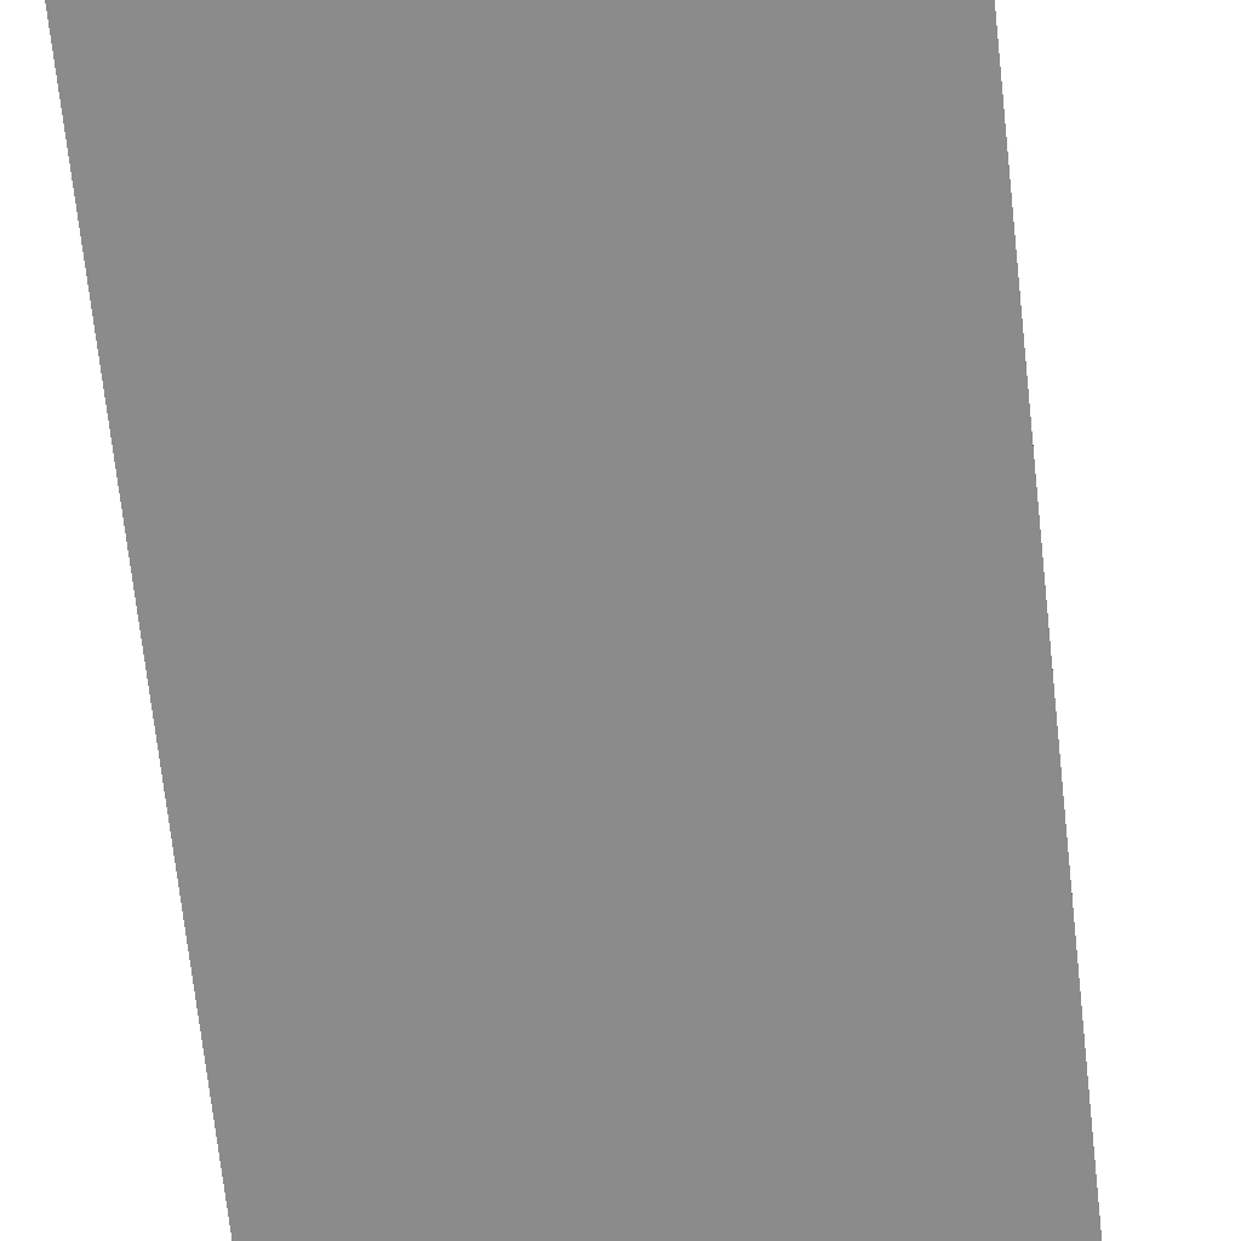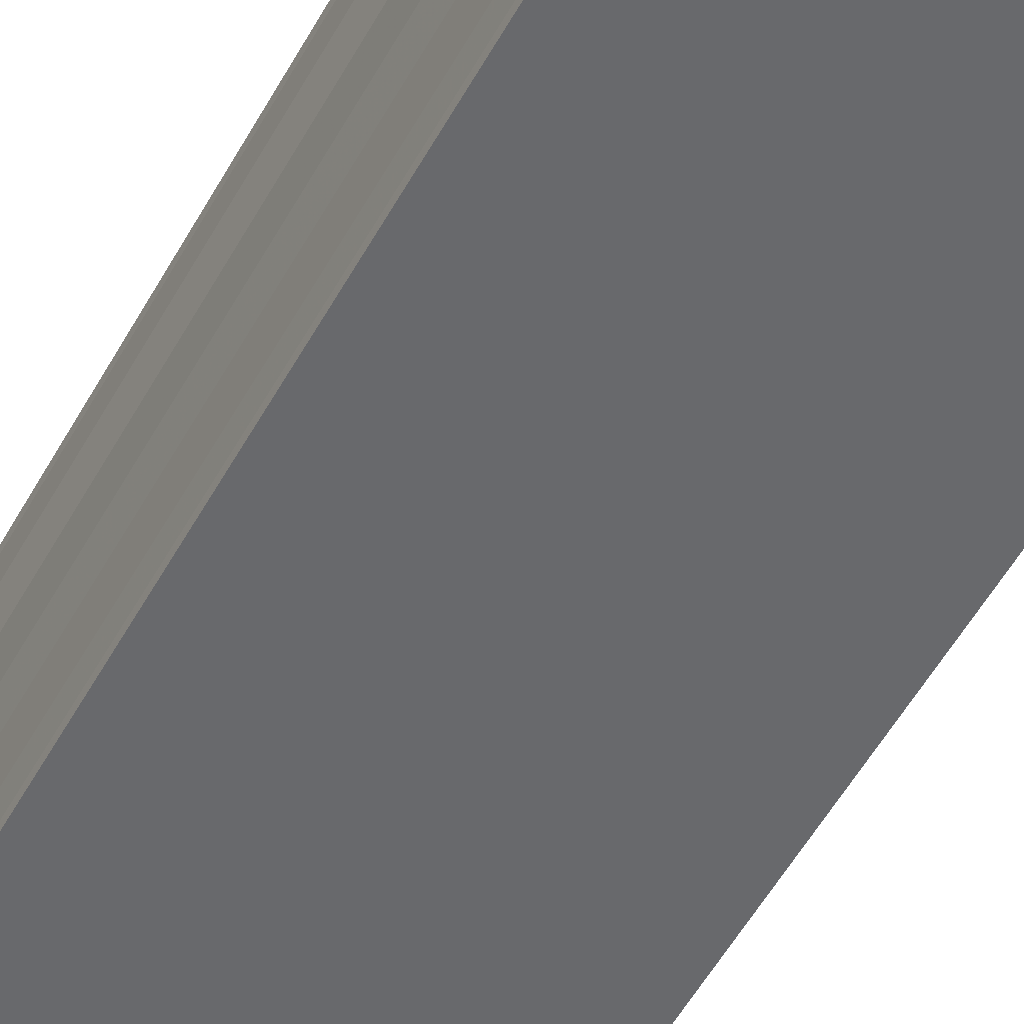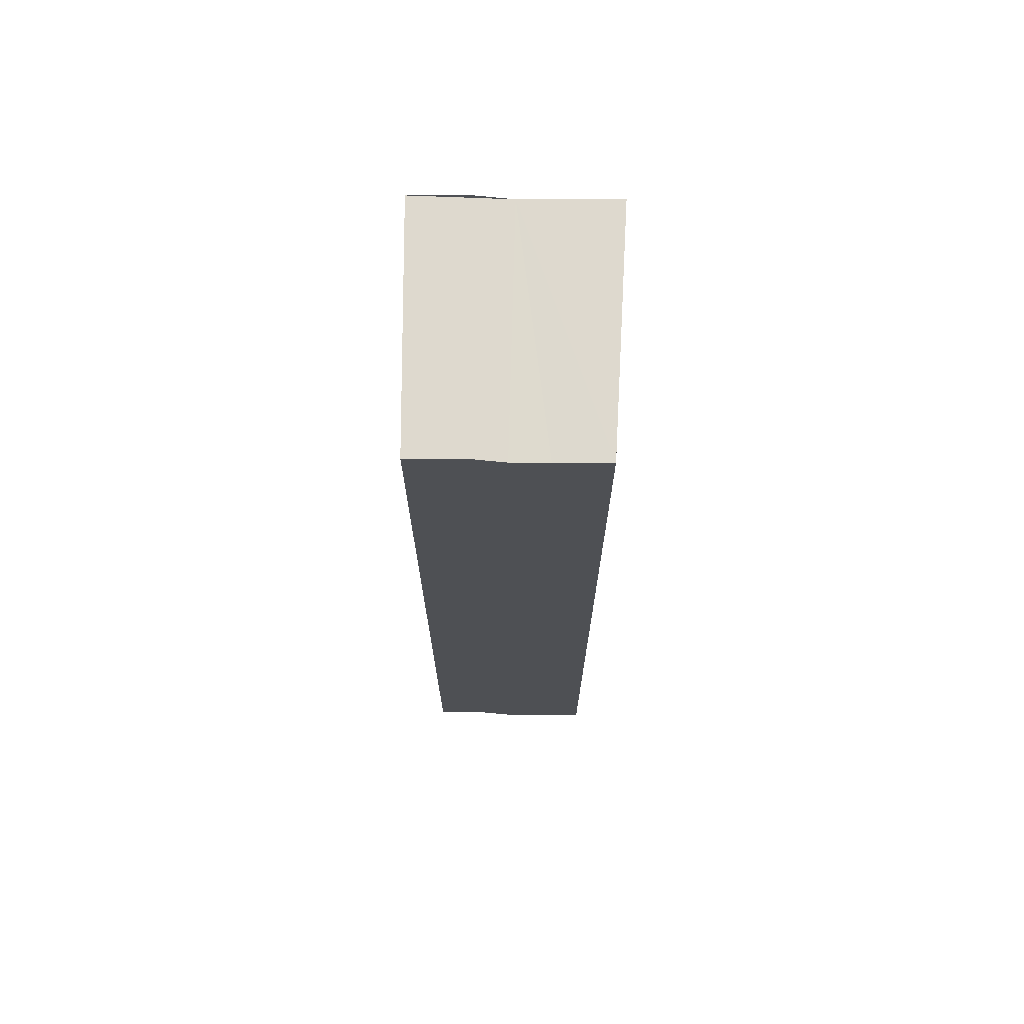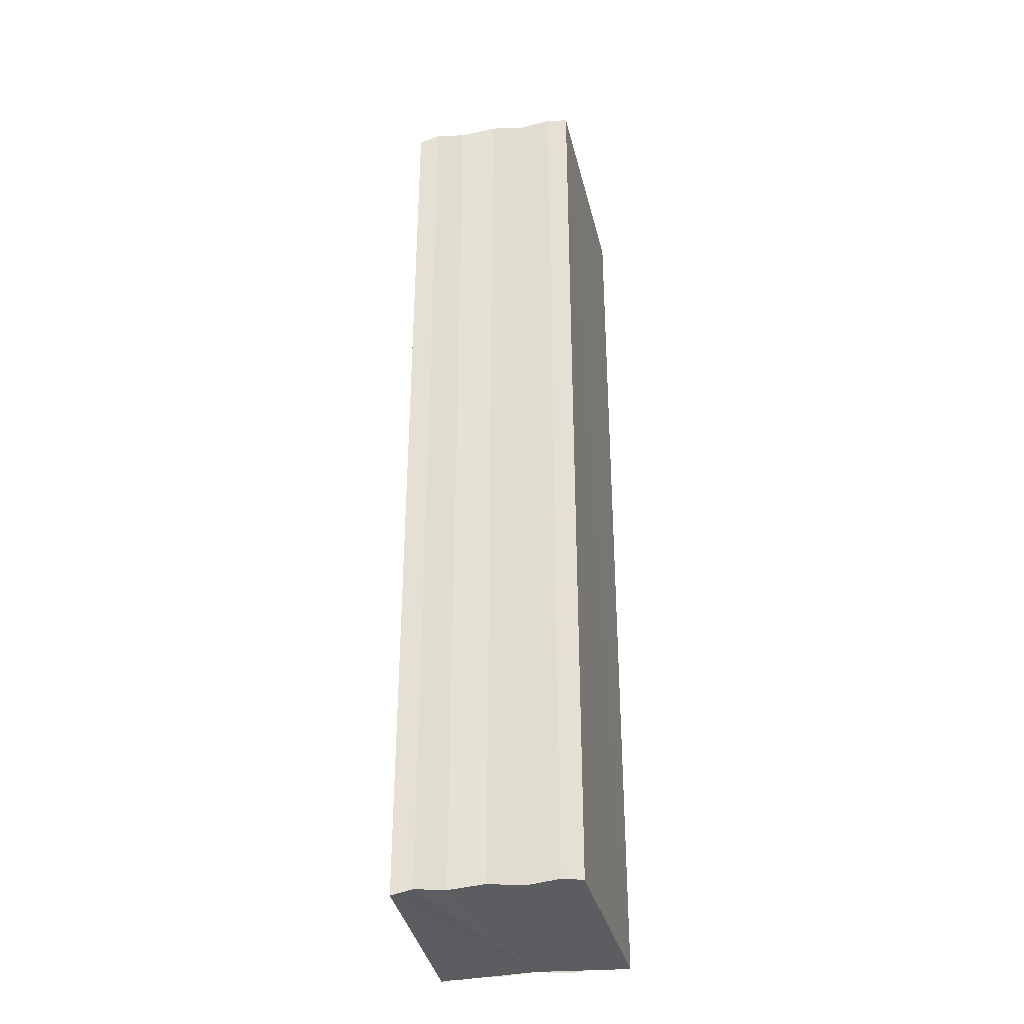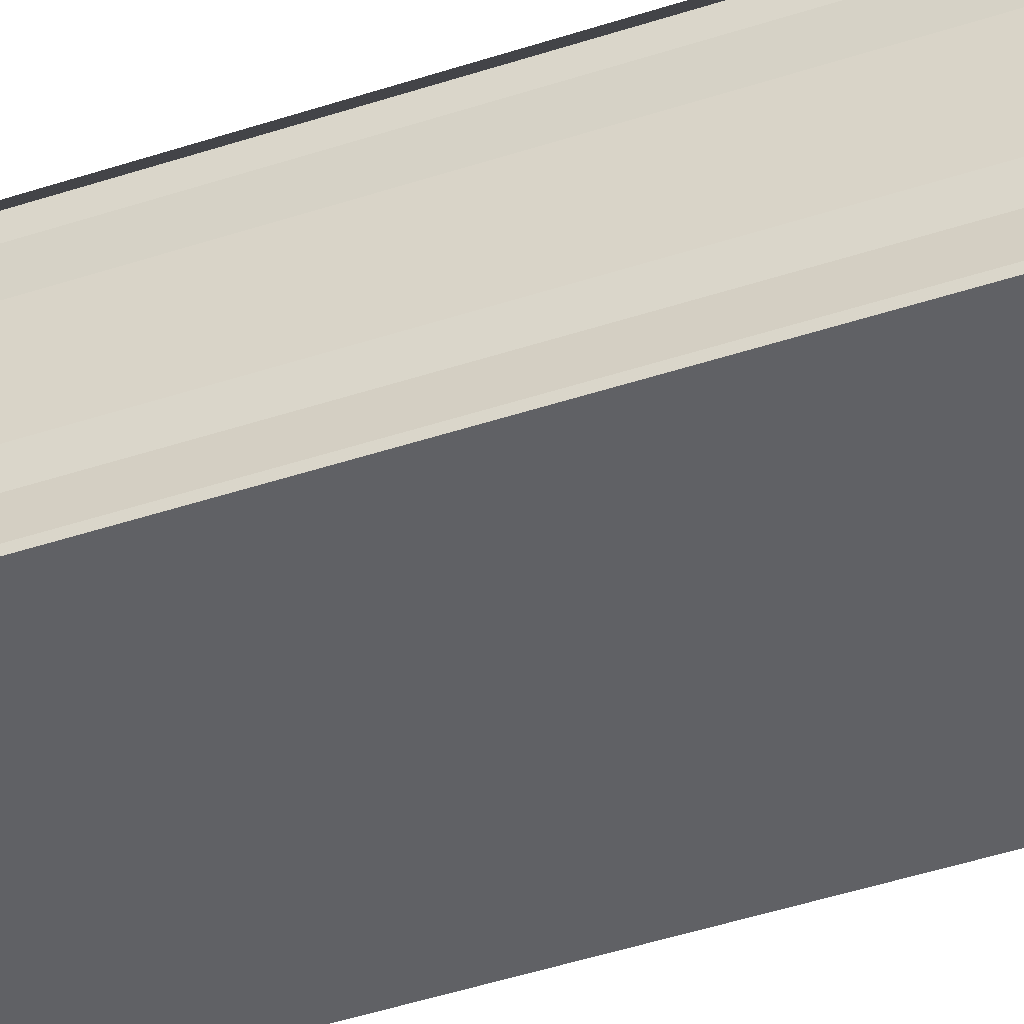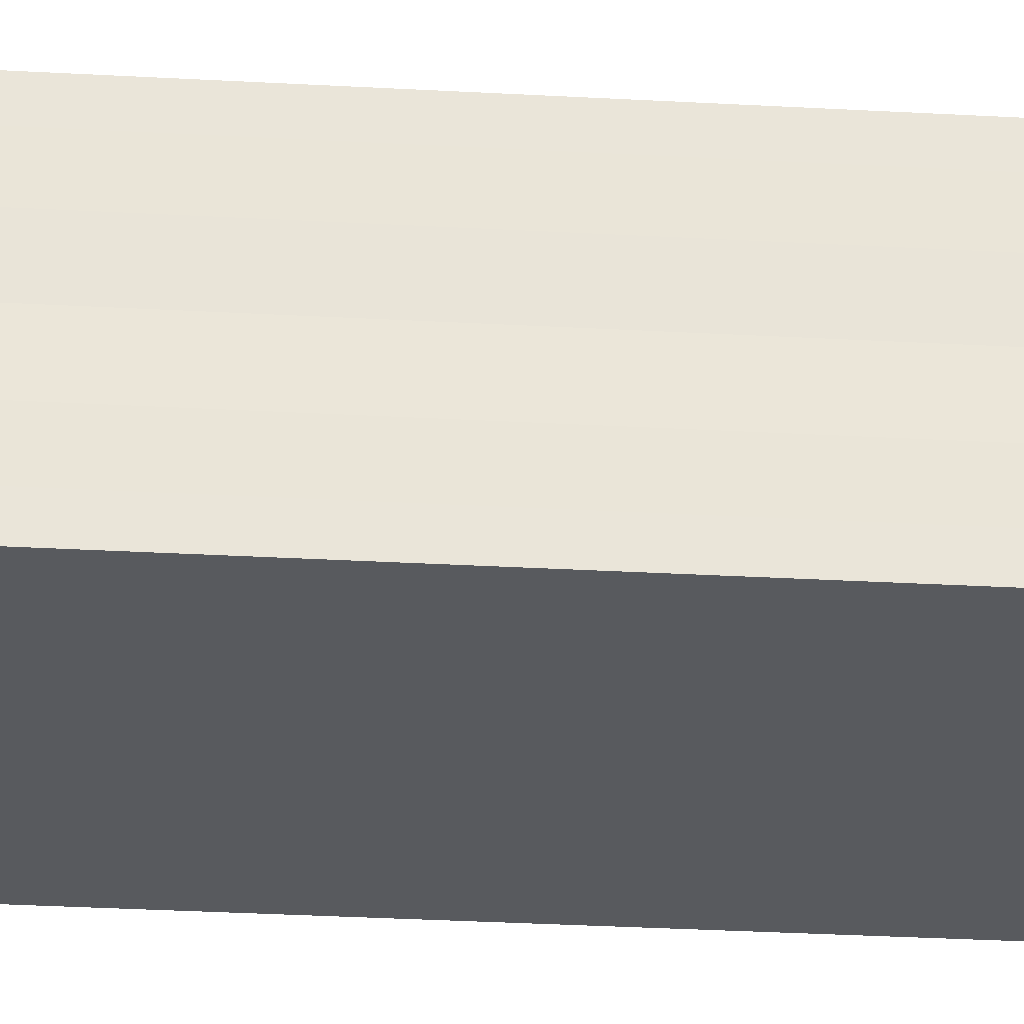
<metadata>
{"format":"obj","ext":"obj","renderer":"f3d","projection":"perspective","resolution":1024,"background":"white","views":[{"elev":-63.5,"azim":5.9,"up":"+Z"},{"elev":-53.3,"azim":-28.1,"up":"+Z"},{"elev":71.0,"azim":91.5,"up":"+Y"},{"elev":-34.8,"azim":101.1,"up":"+Y"},{"elev":-49.3,"azim":-70.3,"up":"+Z"},{"elev":-29.8,"azim":85.3,"up":"+Z"}]}
</metadata>
<code>
o 5458
v 2247 1880 10.97
v 2247 1880 10.97
v 2247 1880 10.97
v 2247 1880 10.97
v 2247 1880 10.96
v 2247 1880 10.96
v 2247 1880 10.96
v 2247 1880 10.96
v 2247 1880 10.96
v 2247 1880 10.96
v 2247 1880 10.96
v 2247 1880 10.96
v 2247 1880 10.96
v 2247 1880 10.97
v 2247 1880 10.97
v 2247 1880 10.97
v 2247 1880 10.97
v 2247 1880 10.97
v 2247 1880 10.97
v 2247 1880 10.97
v 2247 1880 10.96
v 2247 1880 10.96
v 2247 1880 10.96
v 2247 1880 10.96
v 2247 1880 10.96
v 2247 1880 10.96
v 2247 1880 10.97
v 2247 1880 10.97
v 2247 1880 10.97
v 2247 1880 10.97
v 2247 1880 10.97
v 2247 1880 10.97
v 2247 1880 10.97
v 2247 1880 10.97
v 2247 1880 10.97
v 2247 1880 10.97
v 2247 1880 10.97
v 2247 1880 10.97
v 2247 1880 10.97
v 2247 1880 10.97
v 2247 1880 10.97
v 2247 1880 10.97
v 2247 1880 10.97
v 2247 1880 10.97
v 2247 1880 10.97
v 2247 1880 10.97
v 2247 1880 10.97
v 2247 1880 10.97
v 2247 1880 10.97
v 2247 1880 10.97
v 2247 1880 10.97
v 2247 1880 10.97
v 2247 1880 10.96
v 2247 1880 10.97
v 2247 1880 10.96
v 2247 1880 10.96
v 2247 1880 10.96
v 2247 1880 10.96
v 2247 1880 10.97
v 2247 1880 10.96
v 2247 1880 10.97
v 2247 1880 10.97
v 2247 1880 10.97
v 2247 1880 10.97
v 2247 1880 10.97
v 2247 1880 10.97
v 2247 1880 10.97
v 2247 1880 10.97
f 1 2 3
f 3 2 4
f 2 5 4
f 4 5 6
f 5 7 6
f 6 7 8
f 7 9 8
f 8 10 11
f 3 11 12
f 3 12 13
f 3 13 14
f 3 14 15
f 3 15 16
f 3 16 17
f 3 17 18
f 3 18 19
f 20 1 3
f 1 21 10
f 22 21 23
f 24 25 22
f 1 26 21
f 1 27 26
f 1 28 27
f 1 29 28
f 1 30 29
f 1 31 30
f 1 32 31
f 33 1 20
f 34 33 20
f 35 33 34
f 36 35 34
f 37 35 36
f 38 37 36
f 39 37 40
f 41 32 42
f 43 44 41
f 45 31 46
f 47 48 45
f 49 50 47
f 51 52 49
f 53 54 51
f 55 56 53
f 57 58 55
f 58 59 60
f 59 61 62
f 61 63 64
f 63 65 66
f 65 67 68

</code>
